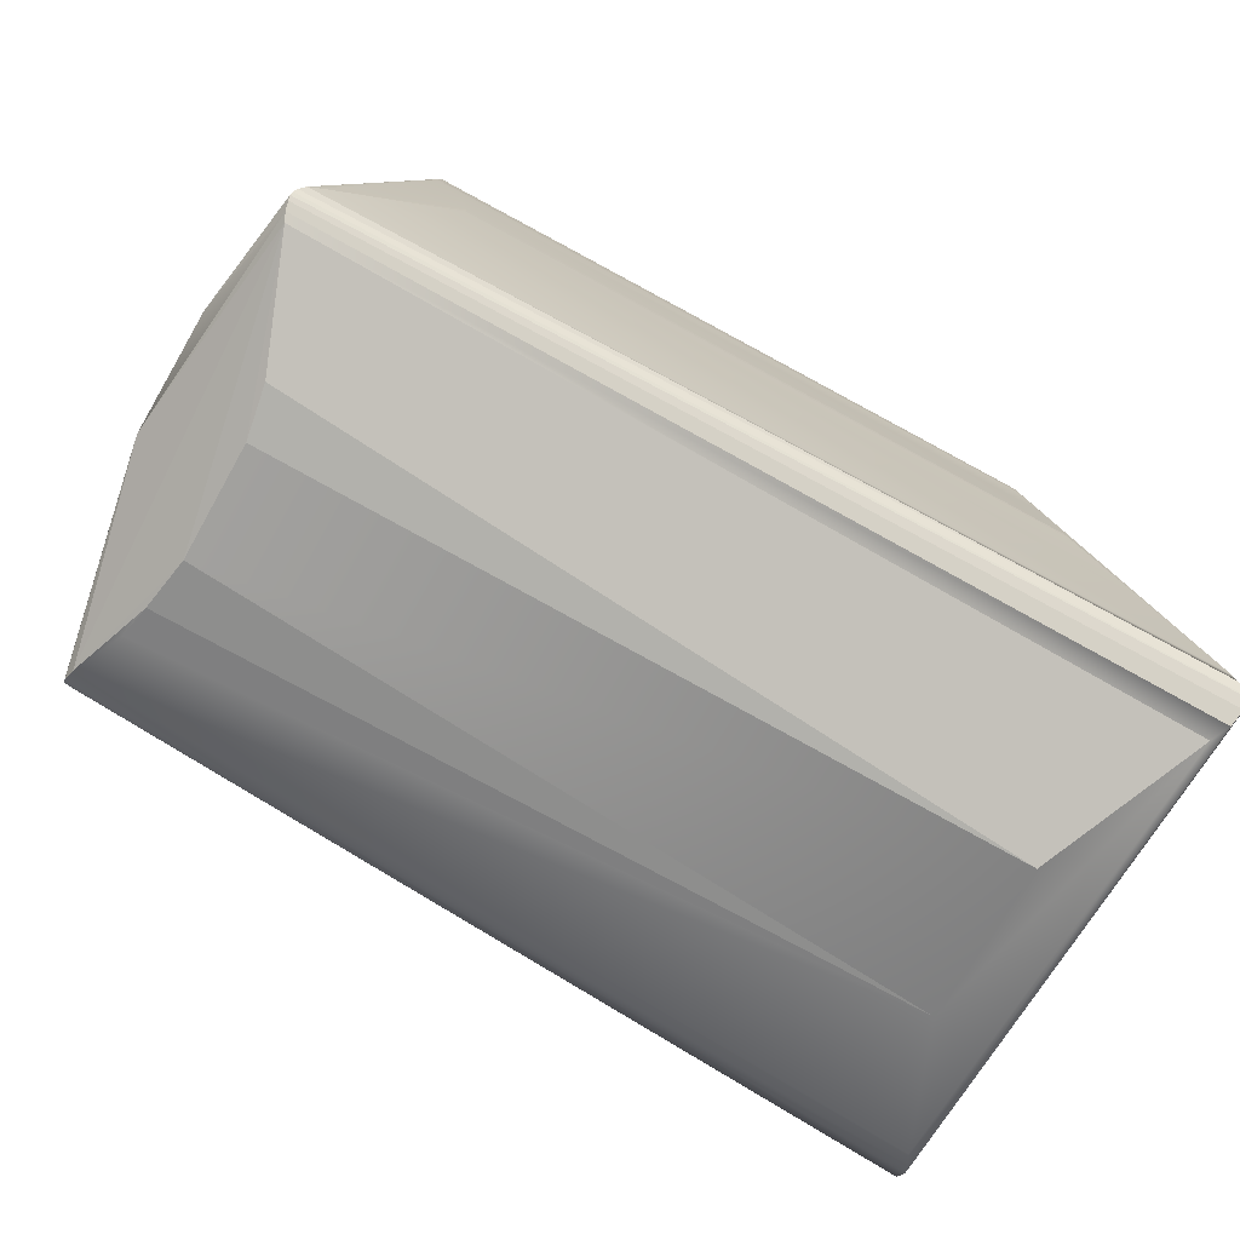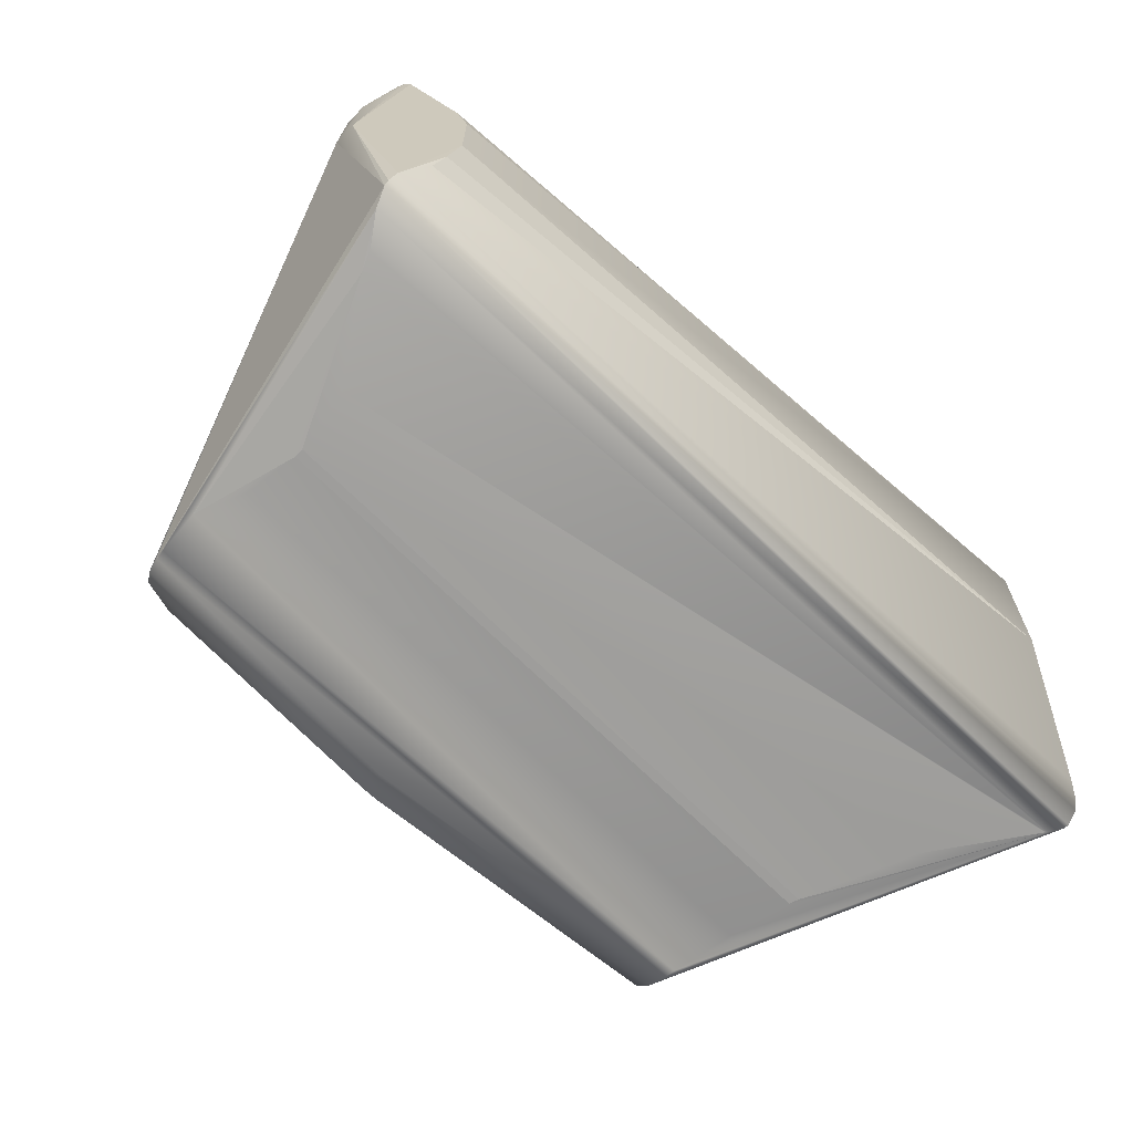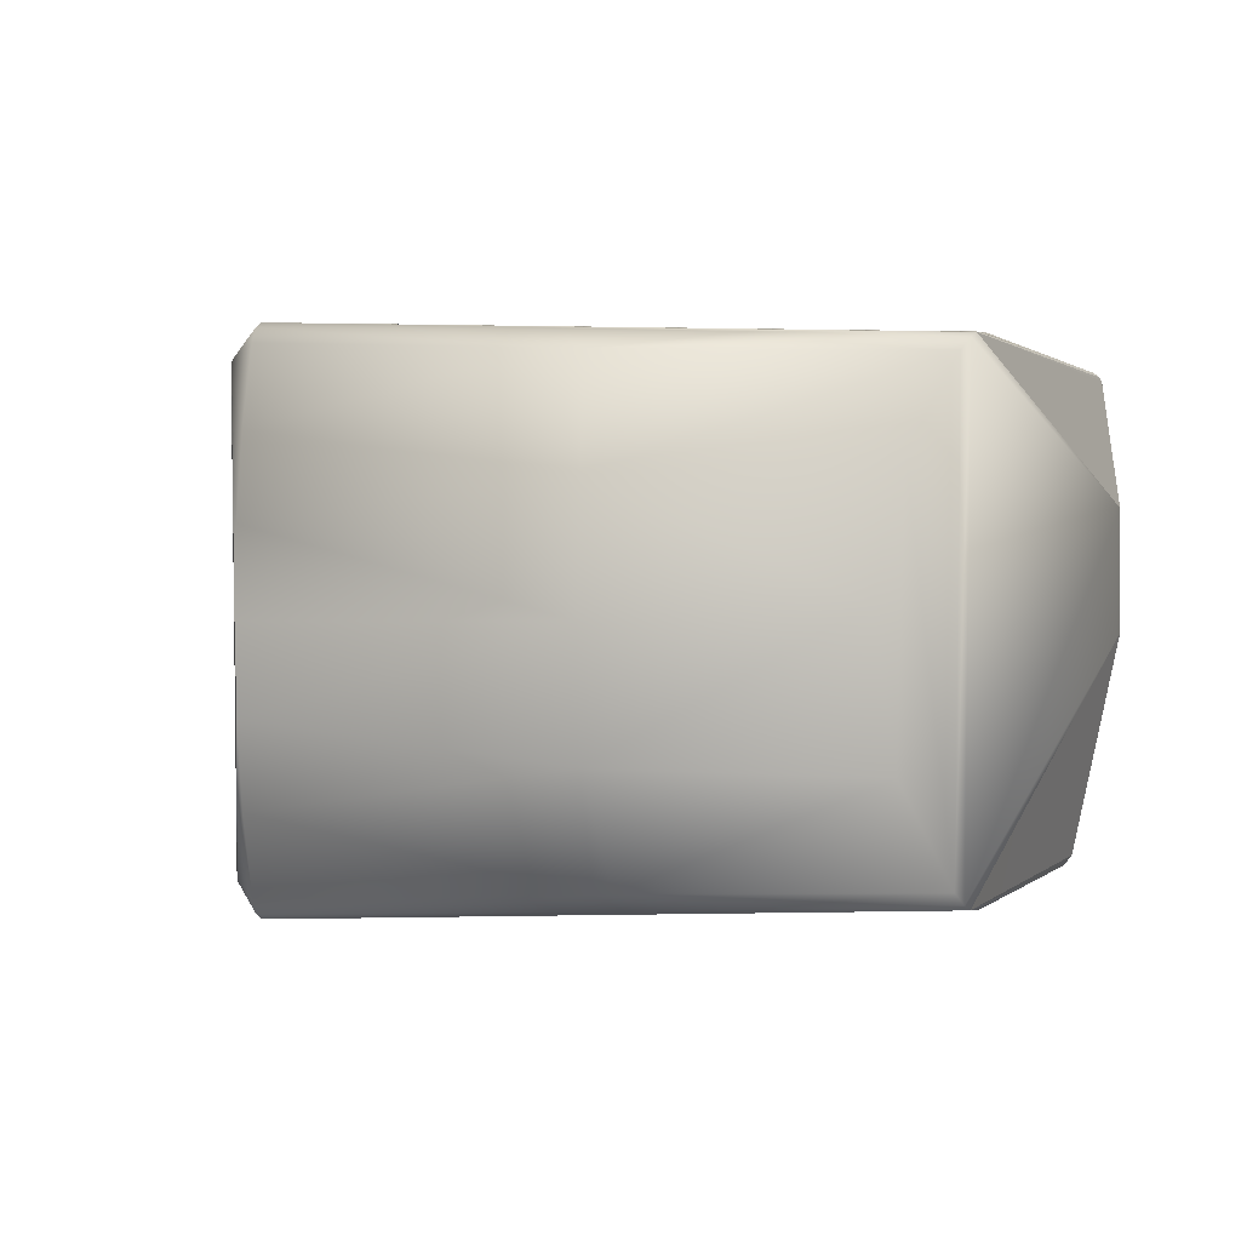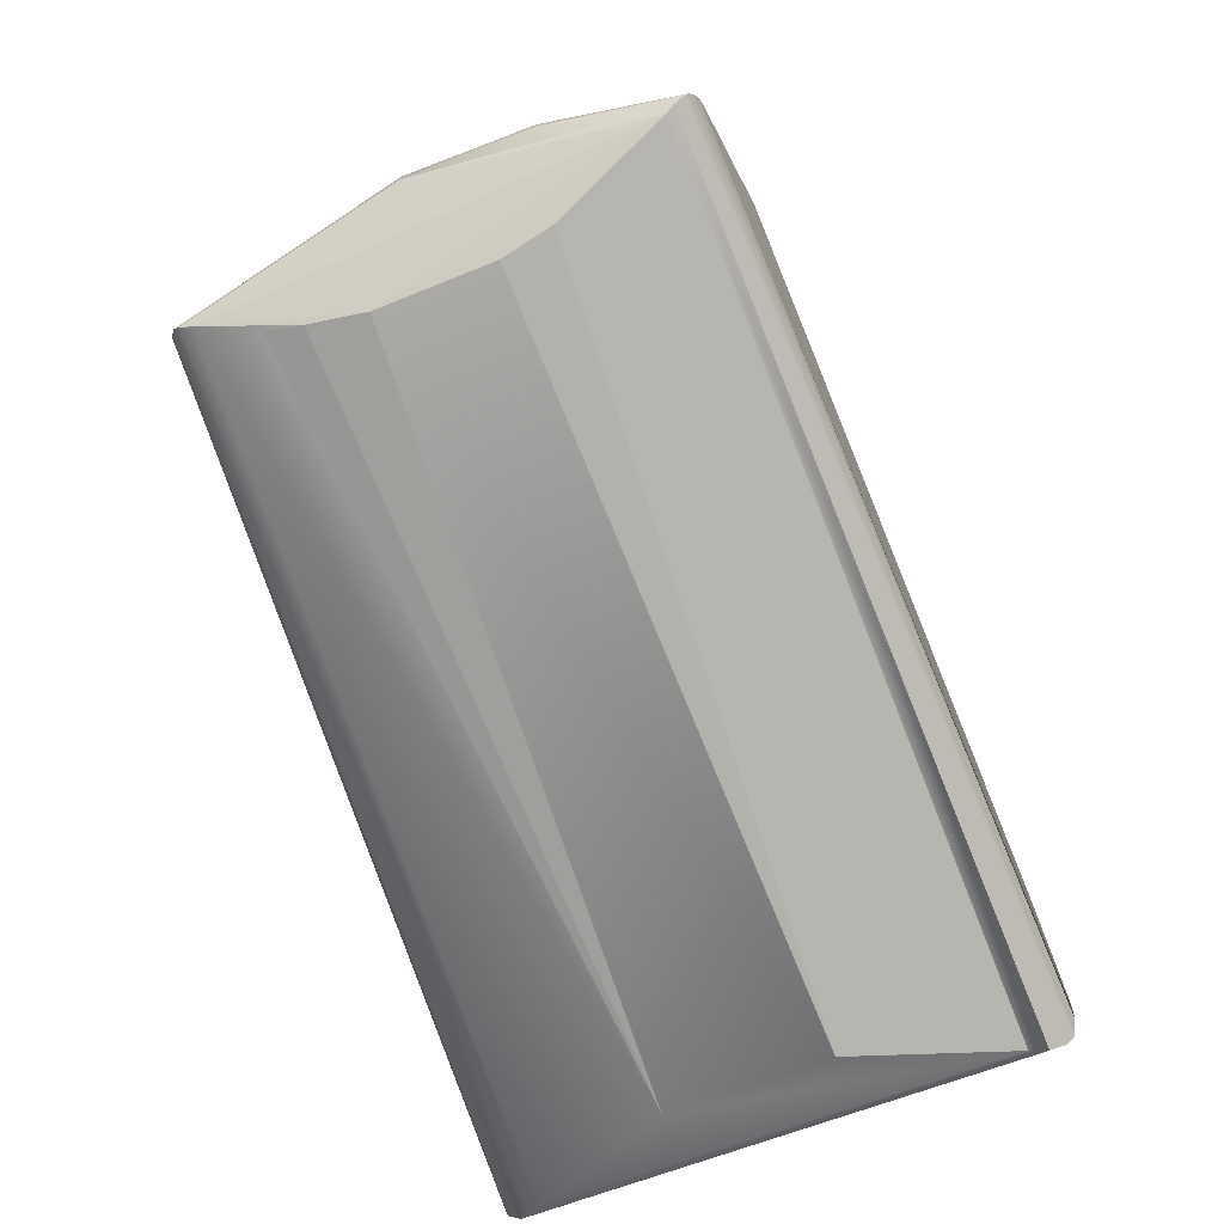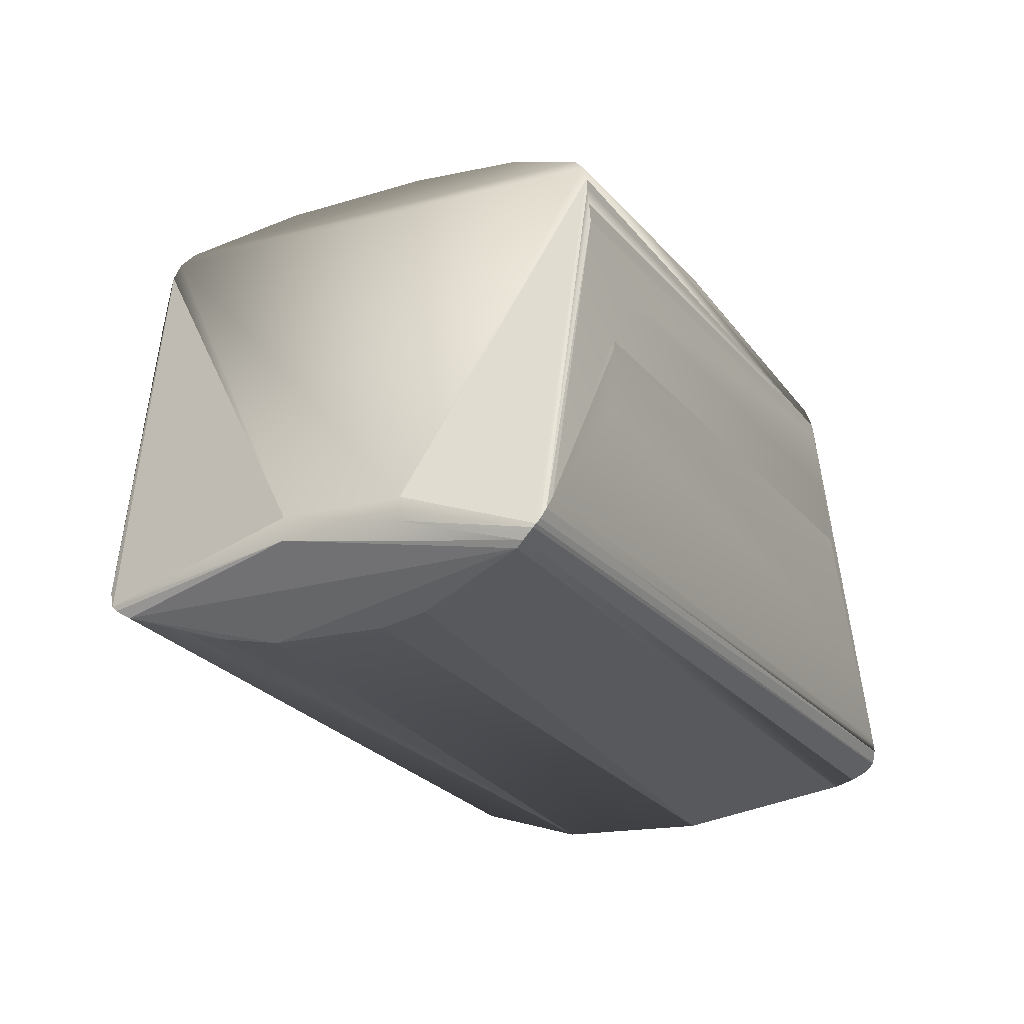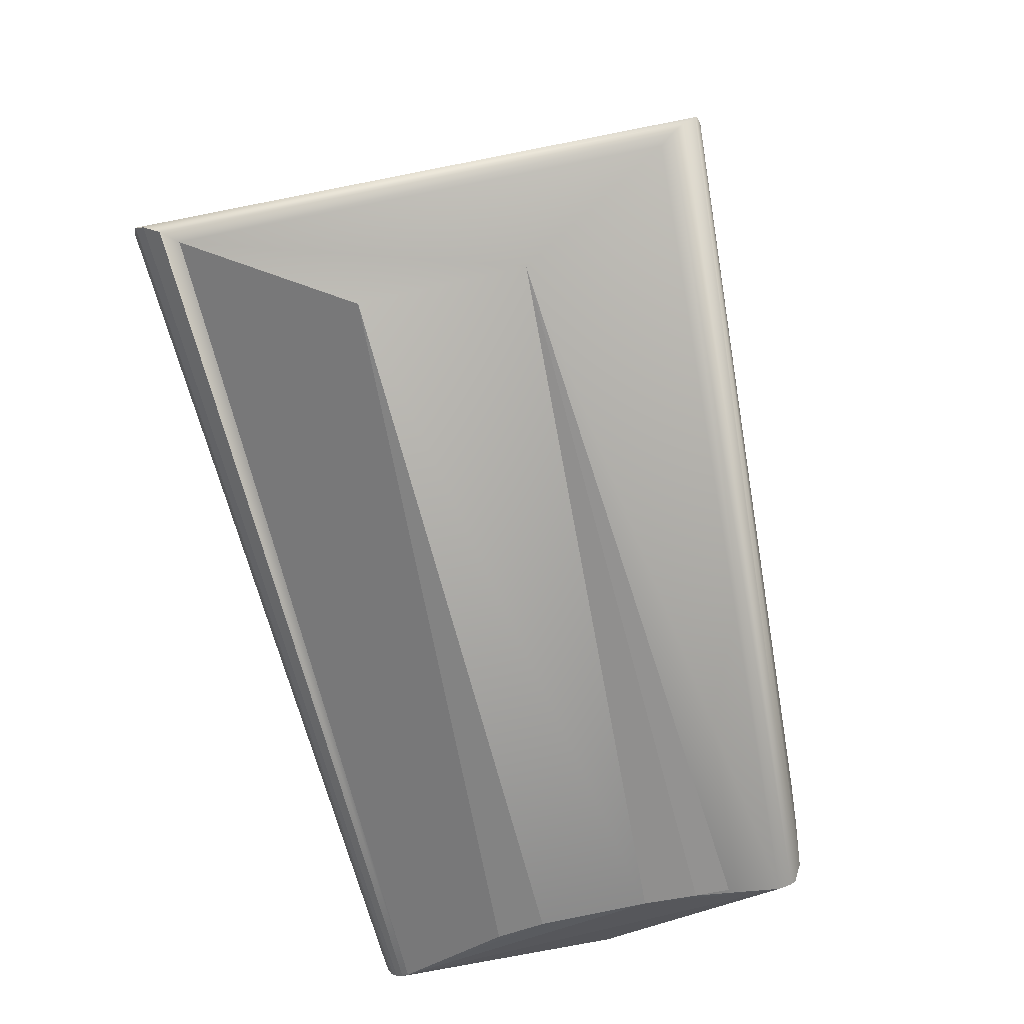
<metadata>
{"format":"obj","ext":"obj","renderer":"f3d","projection":"perspective","resolution":1024,"background":"white","views":[{"elev":-72.2,"azim":149.6,"up":"+Z"},{"elev":-70.4,"azim":136.2,"up":"+Y"},{"elev":0.3,"azim":10.8,"up":"+Y"},{"elev":-73.6,"azim":110.8,"up":"+Z"},{"elev":-20.9,"azim":115.5,"up":"+Z"},{"elev":-66.2,"azim":-77.9,"up":"+Z"}]}
</metadata>
<code>
o finger_prox
v 0.06336 -0.01461 0.006838
v 0.06203 -0.01487 0.00364
v 0.06152 -0.01501 0.000203
v 0.06363 0.01626 0.007319
v 0.06356 0.01614 0.008529
v 0.06346 0.016 0.009737
v 0.06315 -0.0143 0.00978
v 0.02228 -0.01624 0.000265
v 0.02321 -0.01607 0.004176
v 0.02386 -0.01581 0.008317
v 0.02383 0.01745 0.008317
v 0.02318 0.01771 0.004176
v 0.02226 0.01788 0.000265
v 0.06149 0.01671 0.000203
v 0.06208 0.01656 0.003909
v 0.02208 0.0179 -0.000331
v 0.01924 0.01802 -0.007307
v 0.01493 0.01805 -0.01337
v 0.01456 0.01803 -0.01376
v 0.01421 0.01797 -0.01413
v 0.01368 0.01765 -0.01487
v 0.01365 0.0176 -0.01494
v 0.01359 0.01704 -0.01548
v 0.01391 0.01603 -0.01608
v 0.01462 0.01493 -0.01665
v 0.01481 -0.01642 -0.01353
v 0.01428 -0.01628 -0.01428
v 0.01416 -0.01615 -0.01459
v 0.0142 -0.01537 -0.01541
v 0.01451 -0.01465 -0.01582
v 0.015 -0.01389 -0.01622
v 0.01496 -0.01643 -0.01337
v 0.01926 -0.01639 -0.007316
v 0.02211 -0.01626 -0.000331
v 0.01489 -0.01643 -0.01345
v 0.01959 0.005105 -0.01972
v 0.0195 -0.004898 -0.01943
v 0.06149 0.01672 -0.000395
v 0.06672 0.0161 -0.01103
v 0.06394 0.01642 -0.008042
v 0.06215 0.01666 -0.004388
v 0.06152 -0.01502 -0.000395
v 0.06397 -0.01472 -0.00804
v 0.06218 -0.01496 -0.004387
v 0.02414 -0.01441 0.01115
v 0.0436 -0.01351 0.01322
v 0.02427 -0.009521 0.01313
v 0.04341 -0.00668 0.0159
v 0.02432 -0.004401 0.01423
v 0.04341 0.000862 0.0167
v 0.02433 0.000832 0.01459
v 0.02431 0.00605 0.01422
v 0.02395 -0.01575 0.009087
v 0.02407 -0.01534 0.01029
v 0.02426 0.01116 0.01313
v 0.02412 0.01605 0.01115
v 0.02404 0.01698 0.01029
v 0.02392 0.01739 0.009087
v 0.04118 0.01526 0.01307
v 0.04316 0.01519 0.0132
v 0.04144 0.0164 0.01125
v 0.05158 0.01607 0.01141
v 0.06266 0.01482 0.01225
v 0.06314 0.01557 0.01141
v 0.06339 0.01592 0.0104
v 0.06237 -0.01312 0.01228
v 0.05963 -0.007078 0.01521
v 0.04466 -0.01347 0.01327
v 0.05845 0.001664 0.01635
v 0.0434 0.008402 0.01588
v 0.06002 0.009436 0.01498
v 0.06284 -0.01387 0.01145
v 0.06308 -0.01422 0.01043
v 0.04497 -0.01459 0.01147
v 0.07087 0.007546 -0.013
v 0.07088 4.6e-05 -0.013
v 0.07088 4.6e-05 -0.01158
v 0.07088 0.007546 -0.01158
v 0.06982 0.01524 -0.01426
v 0.06978 0.01541 -0.01405
v 0.06576 -0.01451 -0.009976
v 0.06965 0.0156 -0.01375
v 0.06932 0.01581 -0.01308
v 0.06872 0.01592 -0.01221
v 0.06627 -0.01439 -0.01112
v 0.06635 -0.01437 -0.01133
v 0.06753 -0.01415 -0.01305
v 0.06639 0.00689 -0.01688
v 0.06575 0.003732 -0.01724
v 0.06563 -0.003369 -0.01715
v 0.06652 -0.009062 -0.01601
v 0.06786 -0.01244 -0.015
v 0.06612 -0.00682 -0.01659
v 0.06936 0.01405 -0.01514
v 0.06975 0.01499 -0.01447
v 0.06961 0.01453 -0.01485
v 0.06801 -0.01363 -0.01418
v 0.06803 -0.0133 -0.01449
f 88 89 36
f 90 93 37
f 93 91 37
f 82 80 21 20
f 96 76 94
f 76 92 94
f 92 90 94
f 90 89 94
f 89 88 94
f 92 93 90
f 76 98 92
f 95 75 96
f 97 98 76
f 4 11 58 5
f 79 75 95
f 51 22 28 49
f 73 97 77
f 73 87 97
f 80 65 78
f 1 81 87
f 81 85 87
f 85 86 87
f 82 83 65
f 83 6 65
f 6 58 65
f 23 95 96 24
f 94 88 36 25
f 16 13 14 38
f 3 81 1
f 80 79 22 21
f 3 42 81
f 83 82 20
f 84 4 83
f 11 19 58
f 79 95 23 22
f 34 8 35
f 38 14 84
f 13 16 18
f 34 42 3 8
f 45 46 47
f 47 46 48
f 47 48 49
f 49 48 50
f 49 50 51
f 51 50 52
f 56 55 59
f 56 59 57
f 61 60 62
f 64 65 62
f 67 68 66
f 48 67 69
f 48 69 50
f 50 69 70
f 50 70 52
f 52 70 55
f 71 70 69
f 74 68 46
f 76 75 77
f 77 75 78
f 90 37 36 89
f 37 25 36
f 24 96 94 25
f 15 14 12 11
f 31 25 37
f 54 53 74 46
f 31 30 25
f 30 24 25
f 92 30 31
f 92 91 93
f 33 44 42 34
f 29 24 30
f 29 23 24
f 27 28 97 87
f 75 76 96
f 77 97 76
f 28 23 29
f 28 22 23
f 8 3 2 9
f 78 64 72 77
f 72 73 77
f 74 73 72 68
f 27 49 28
f 92 31 37 91
f 26 27 87 86
f 98 29 30 92
f 65 64 78
f 62 60 64
f 60 63 64
f 66 68 72
f 80 78 75 79
f 7 87 73
f 74 53 73
f 53 7 73
f 7 1 87
f 66 72 64 63
f 26 53 27
f 53 54 27
f 54 45 27
f 45 47 27
f 47 49 27
f 55 21 52
f 55 56 21
f 56 57 21
f 57 20 21
f 52 21 22 51
f 82 65 80
f 58 62 65
f 71 66 63
f 71 67 66
f 58 61 62
f 61 57 60
f 57 59 60
f 59 70 60
f 48 46 68
f 67 48 68
f 26 10 53
f 2 3 1
f 42 44 81
f 44 43 81
f 43 35 81
f 35 85 81
f 35 26 85
f 26 86 85
f 35 10 26
f 46 45 54
f 70 59 55
f 58 20 57
f 61 58 57
f 58 19 20
f 19 83 20
f 4 5 83
f 5 6 83
f 19 84 83
f 5 58 6
f 10 1 7 53
f 69 67 71
f 35 9 10
f 9 2 1 10
f 17 16 38 41
f 33 32 44
f 32 35 44
f 35 43 44
f 32 33 35
f 33 34 35
f 8 9 35
f 11 18 19
f 18 84 19
f 39 40 84
f 40 41 84
f 41 38 84
f 14 15 84
f 15 4 84
f 18 39 84
f 15 11 4
f 12 18 11
f 97 28 29 98
f 12 13 18
f 16 17 18
f 17 41 18
f 41 40 18
f 40 39 18
f 70 71 63 60
f 13 12 14

</code>
